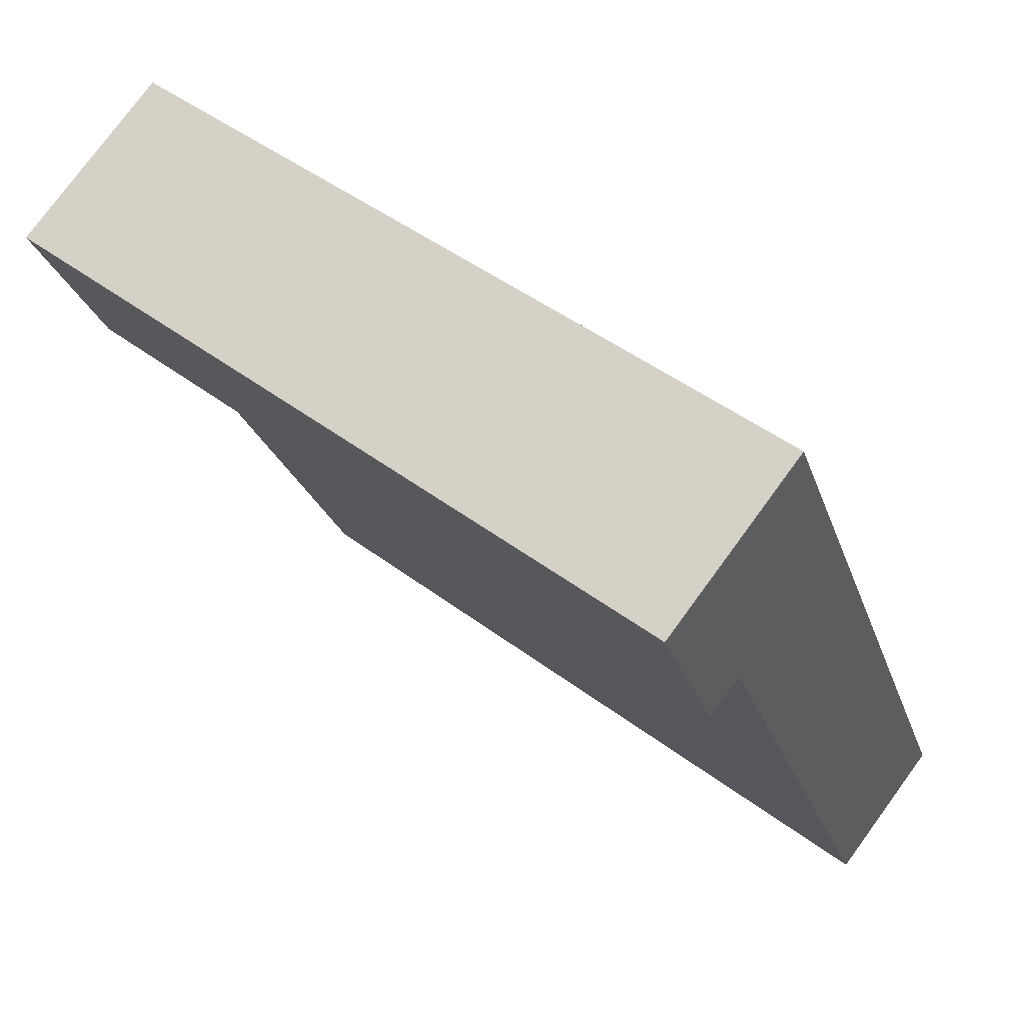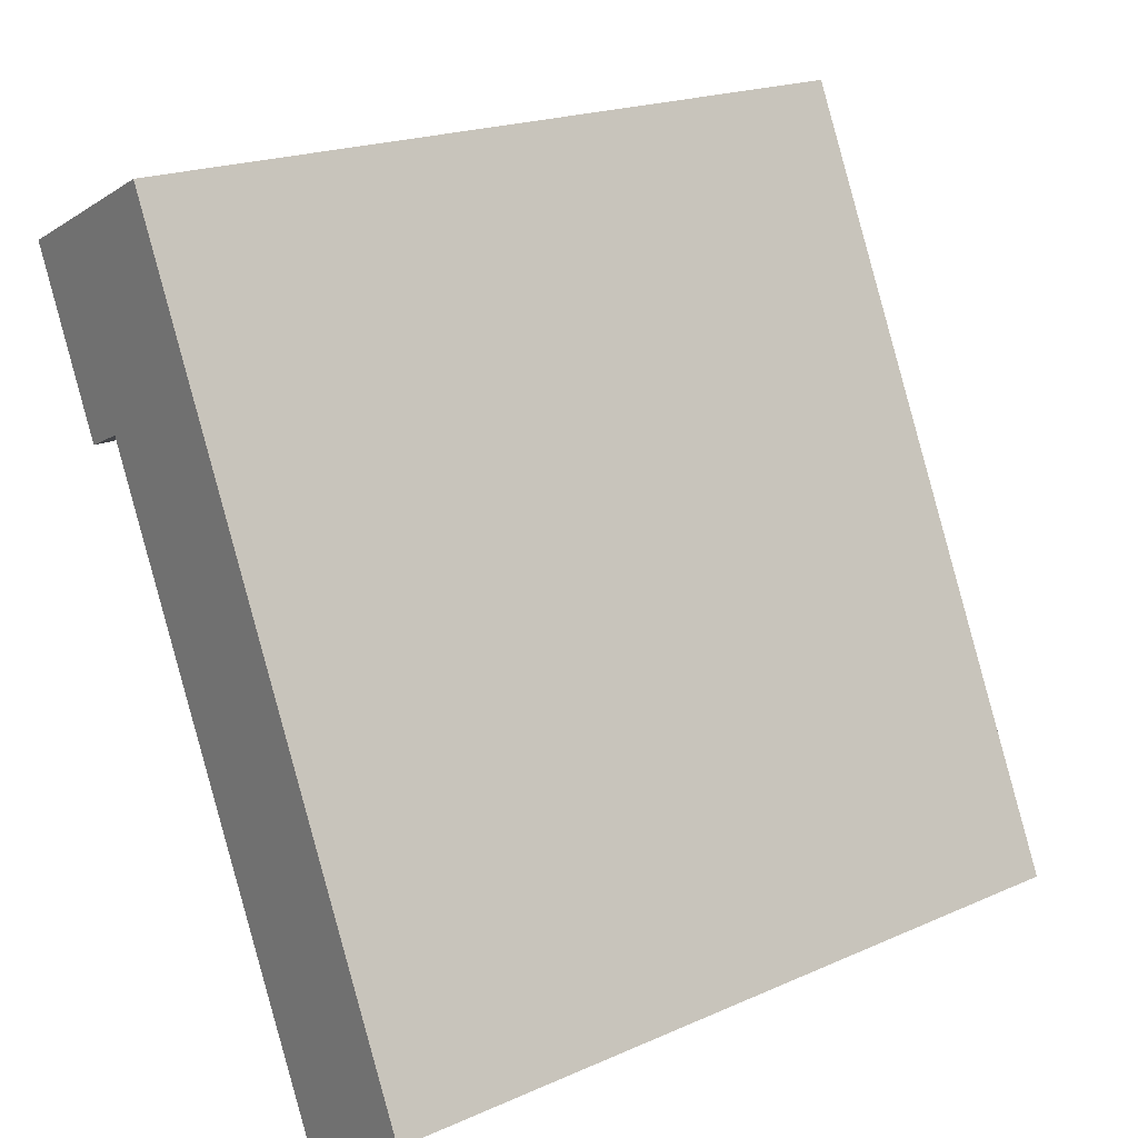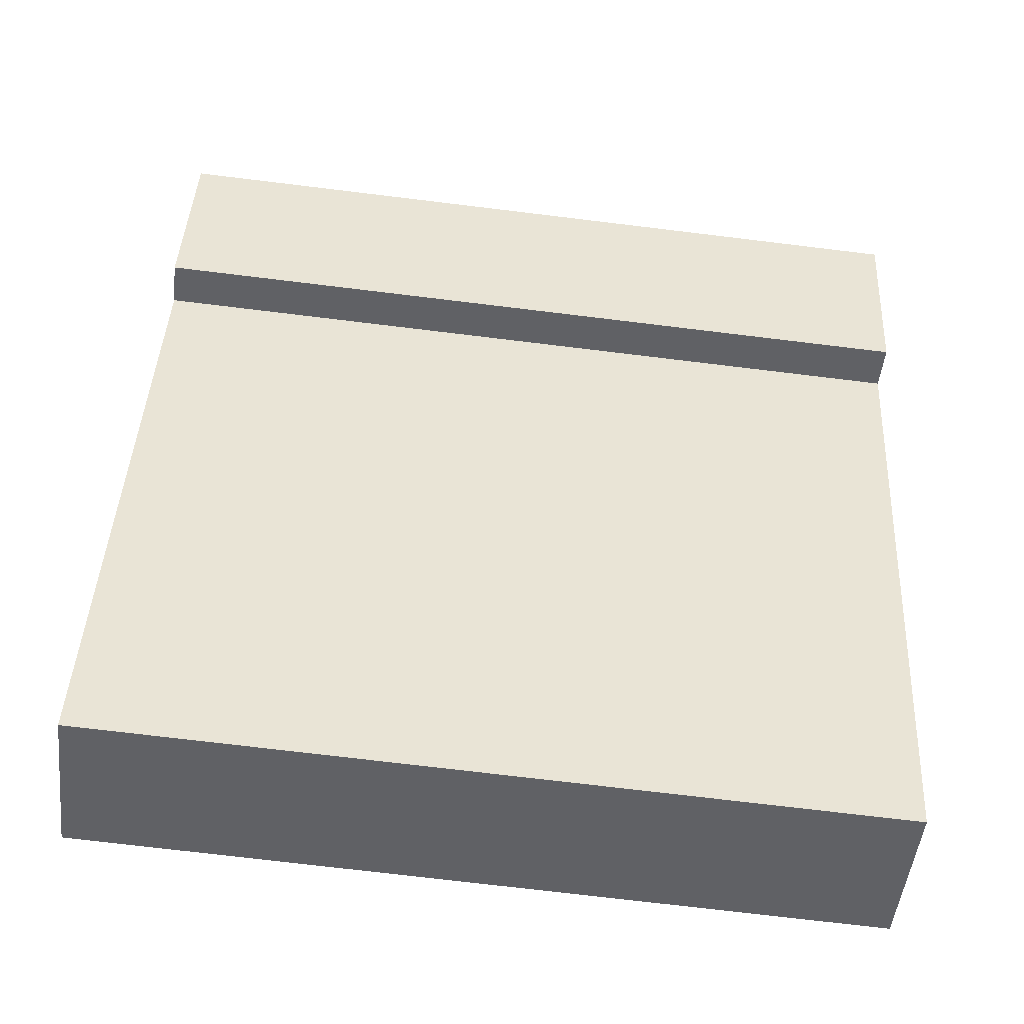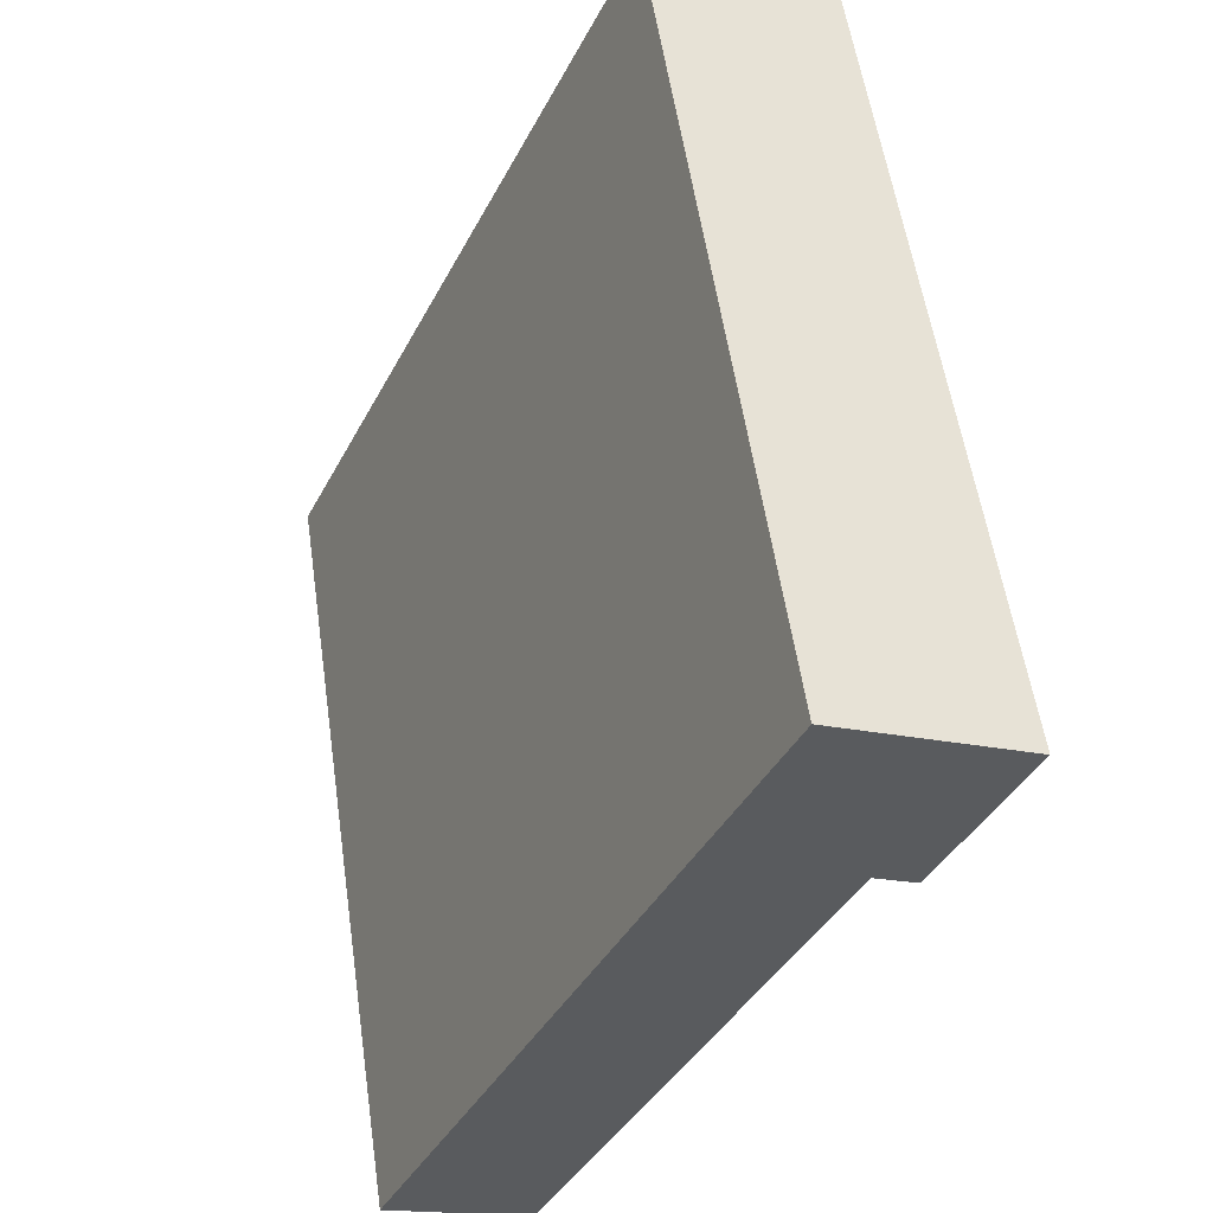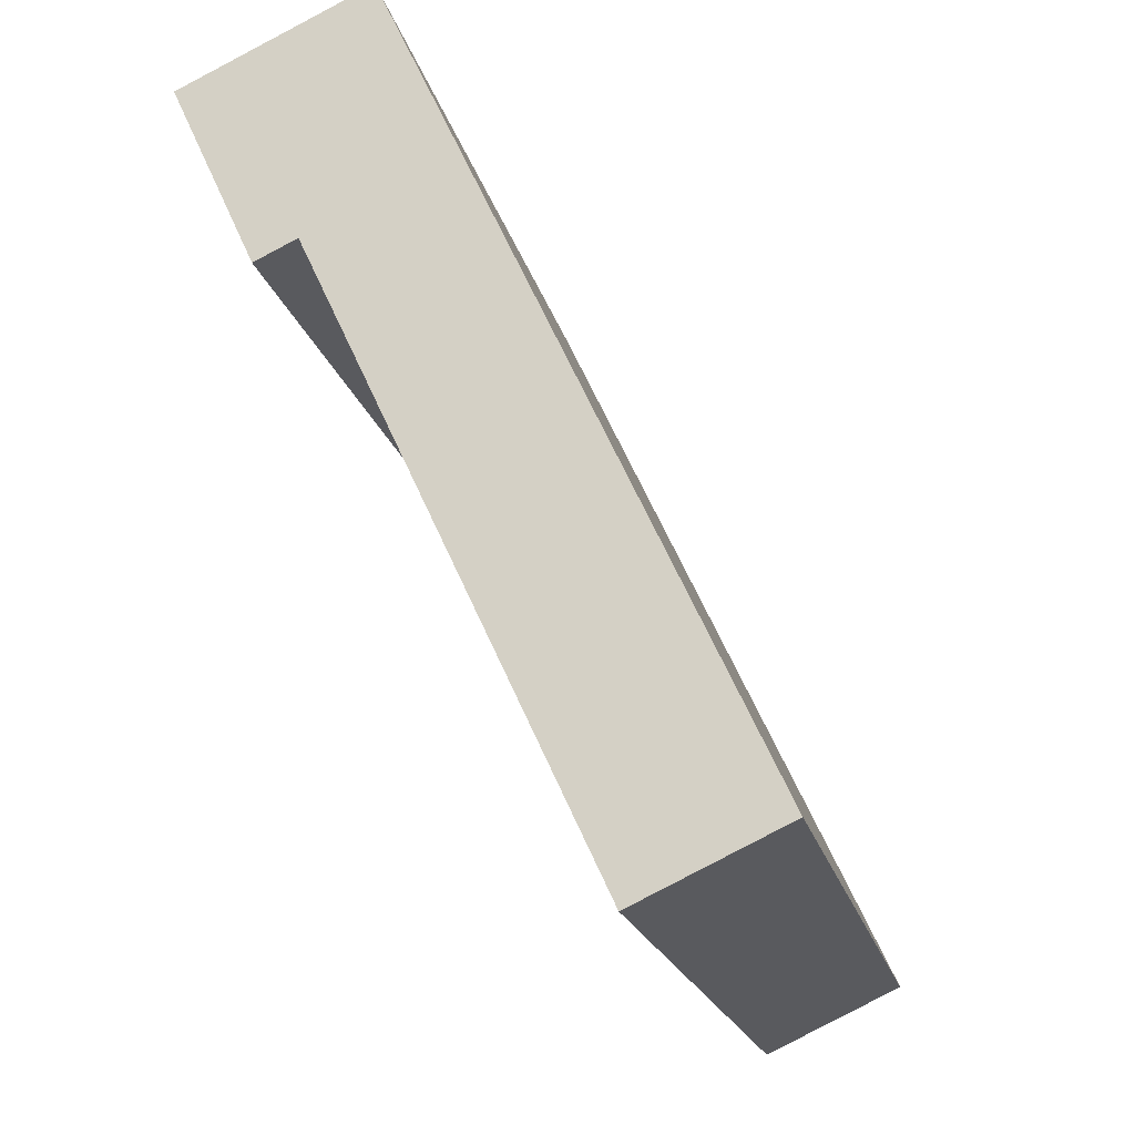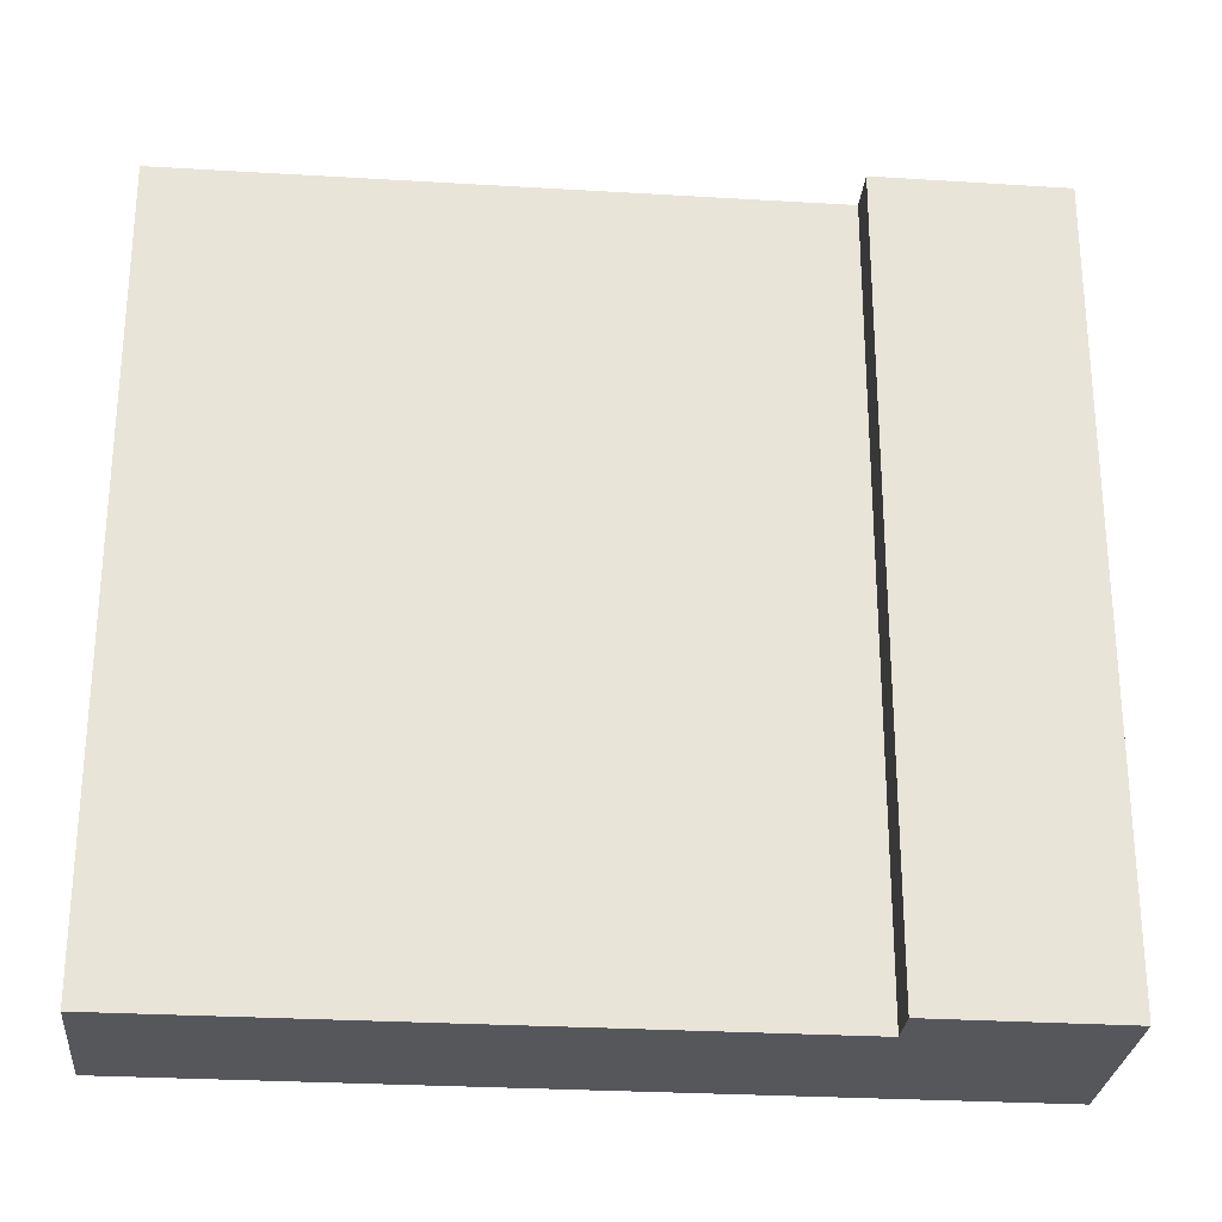
<metadata>
{"format":"obj","ext":"obj","renderer":"f3d","projection":"perspective","resolution":1024,"background":"white","views":[{"elev":46.4,"azim":-49.2,"up":"+Z"},{"elev":20.3,"azim":51.4,"up":"+Z"},{"elev":-73.5,"azim":-96.9,"up":"+Z"},{"elev":55.8,"azim":171.7,"up":"+Z"},{"elev":-18.7,"azim":12.3,"up":"+Z"},{"elev":-27.4,"azim":-120.2,"up":"+Y"}]}
</metadata>
<code>
v  0 9.407 5.76e-16
v  1.421 9.407 -1.83
v  0.939 9.407 -2.056
v  6.34 9.407 -8.035
v  4.665 9.407 -8.815
v  3.165 9.407 -1.188
v  0.462 9.407 0.216
v  2.149 9.407 1.004
v  6.34 4.92e-16 -8.035
v  4.665 5.398e-16 -8.815
v  1.421 1.121e-16 -1.83
v  0.939 1.259e-16 -2.056
v  0 0 0
v  2.149 -6.148e-17 1.004
v  0.462 -1.323e-17 0.216
v  3.165 7.274e-17 -1.188
g defaultobject
f 1 2 3
f 2 4 5
f 4 2 6
f 6 2 1
f 6 1 7
f 6 7 8
f 9 5 4
f 5 9 10
f 11 3 2
f 3 11 12
f 10 2 5
f 2 10 11
f 12 1 3
f 1 12 13
f 13 7 1
f 7 13 8
f 8 13 14
f 14 13 15
f 6 9 4
f 9 6 8
f 9 8 16
f 16 8 14
f 12 15 13
f 15 12 11
f 15 11 14
f 14 11 10
f 14 10 16
f 16 10 9

</code>
